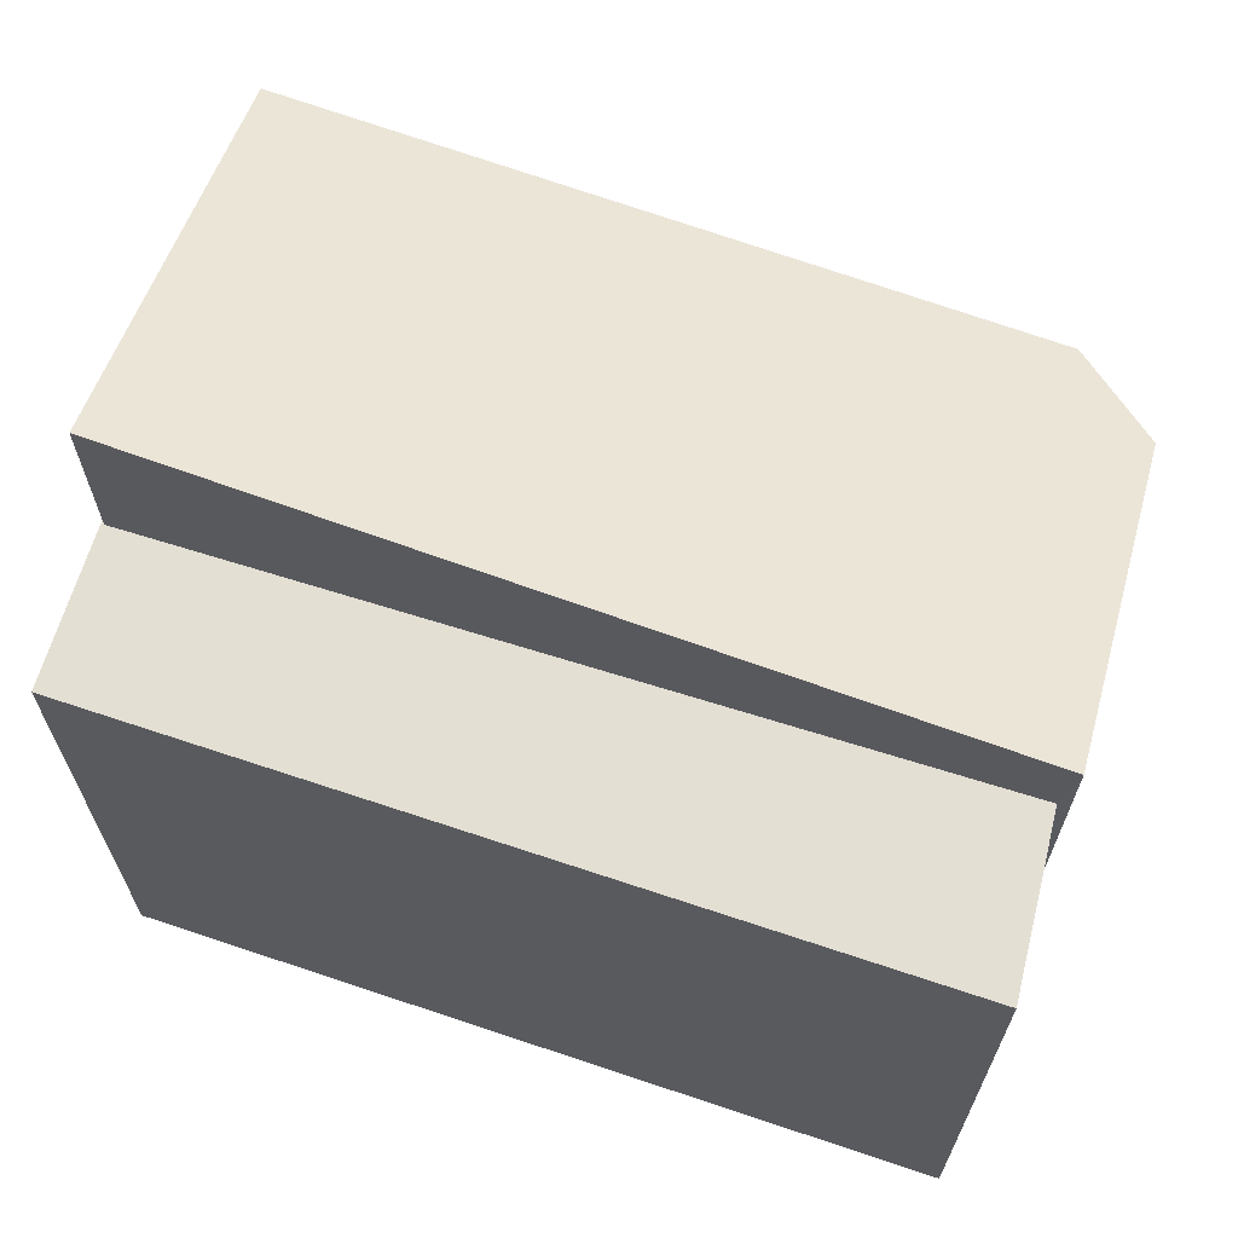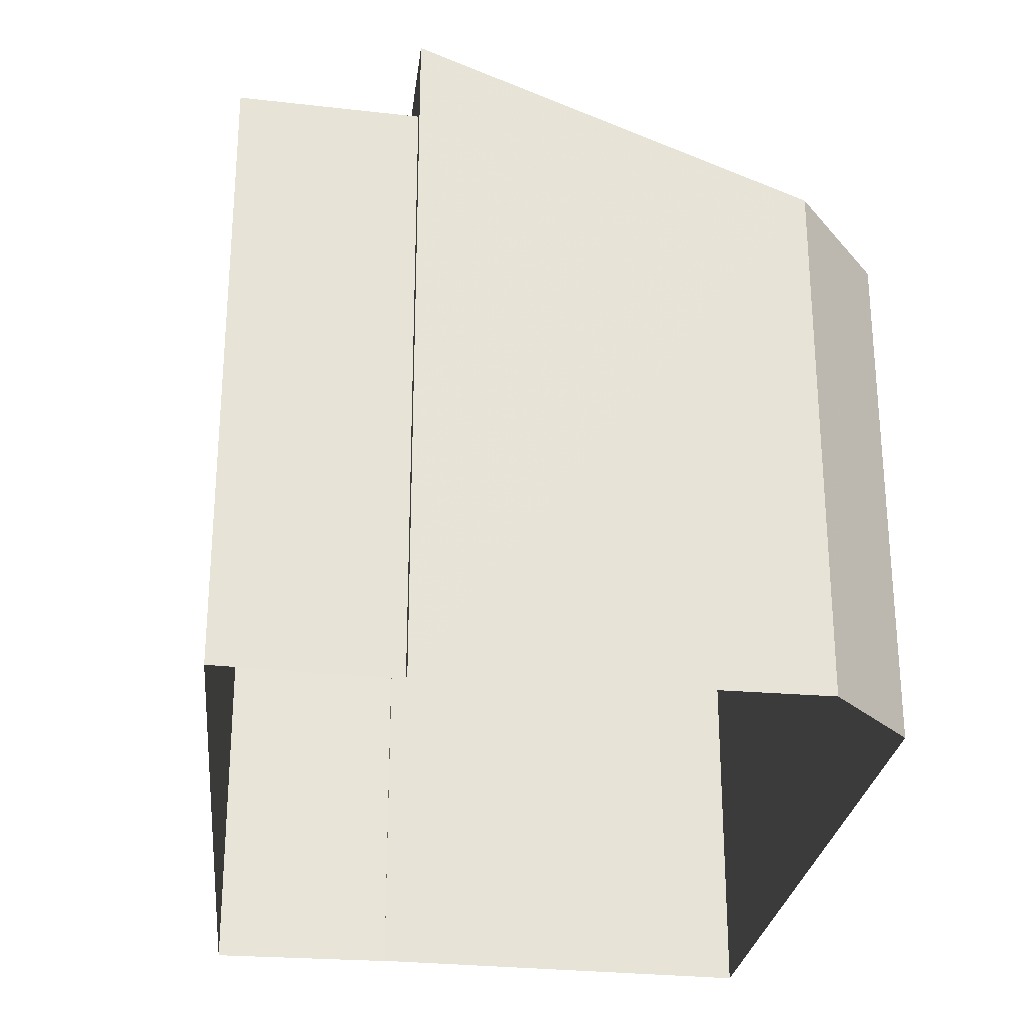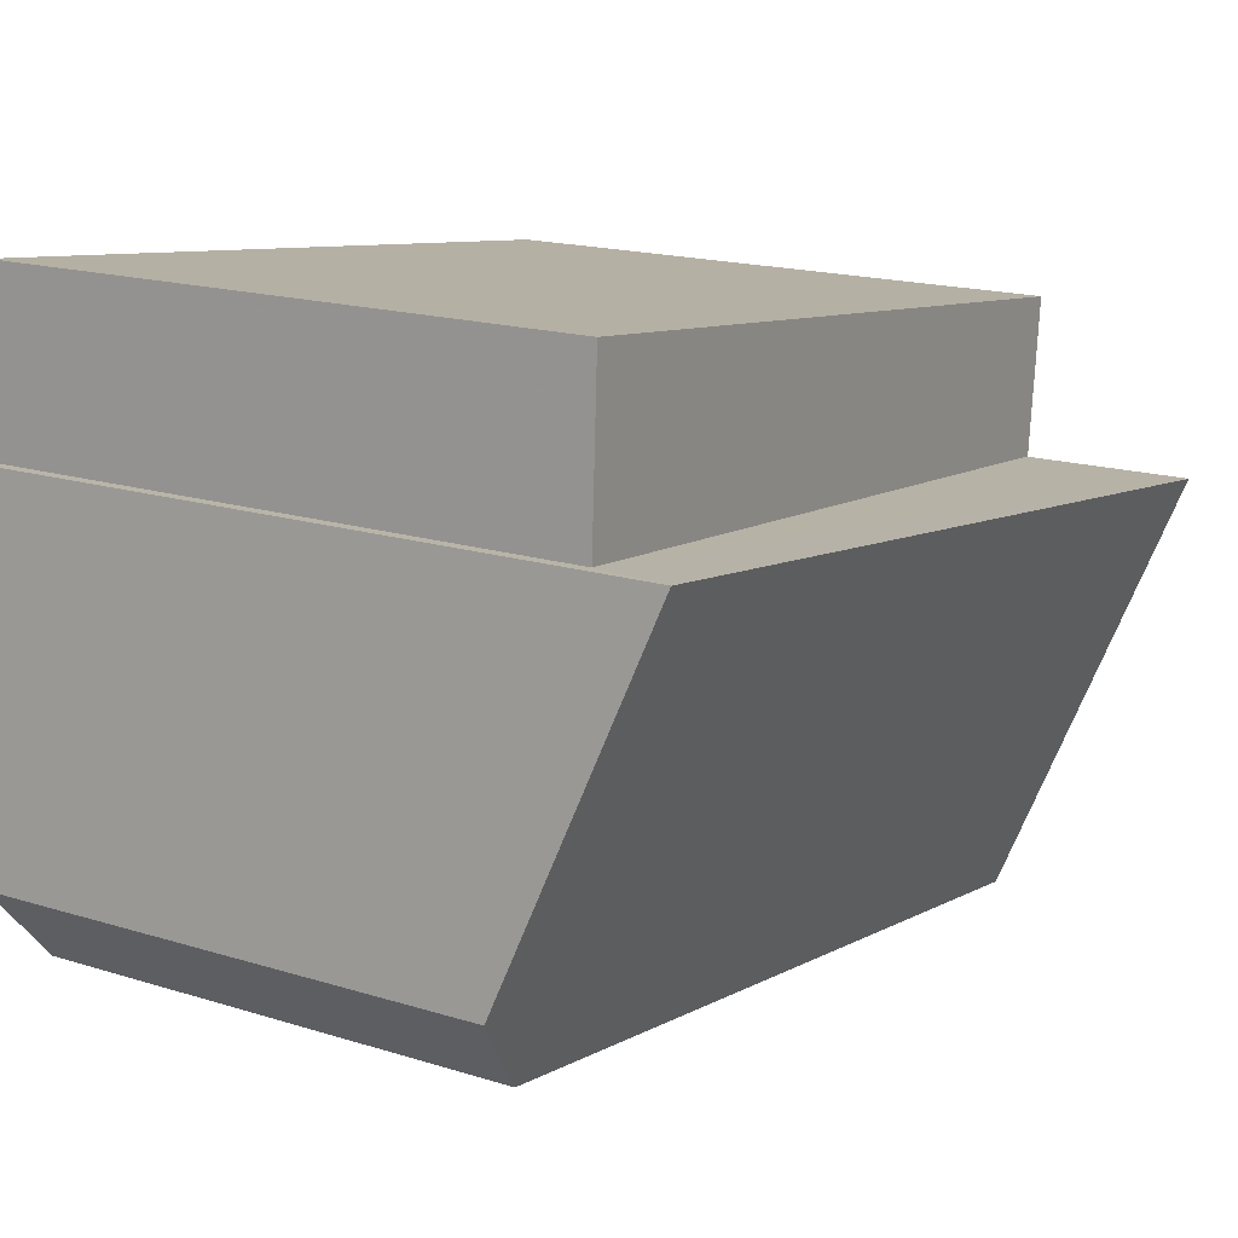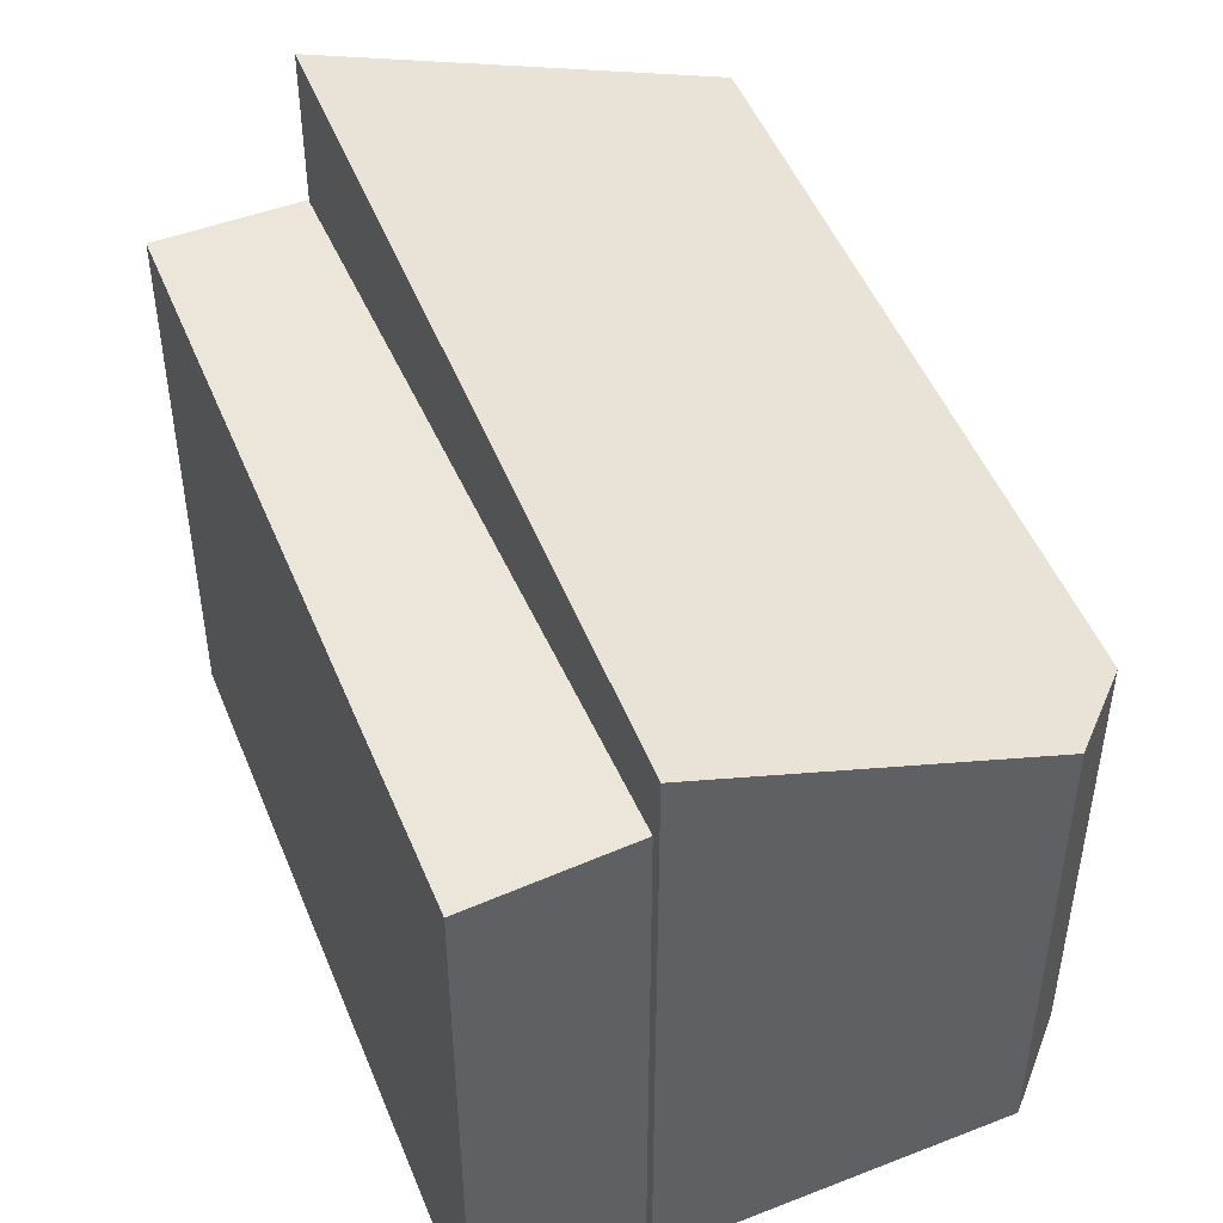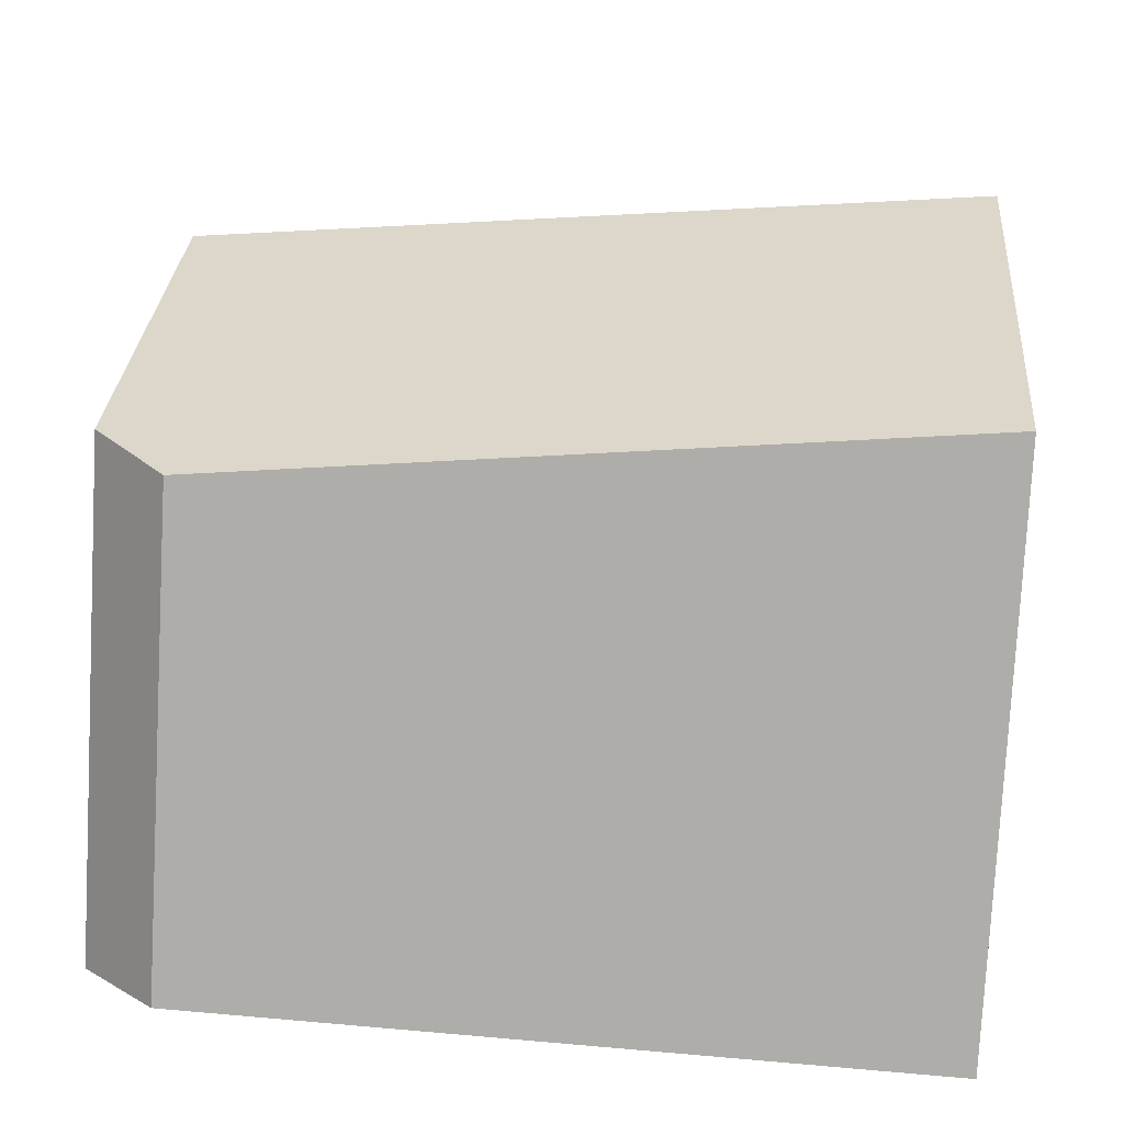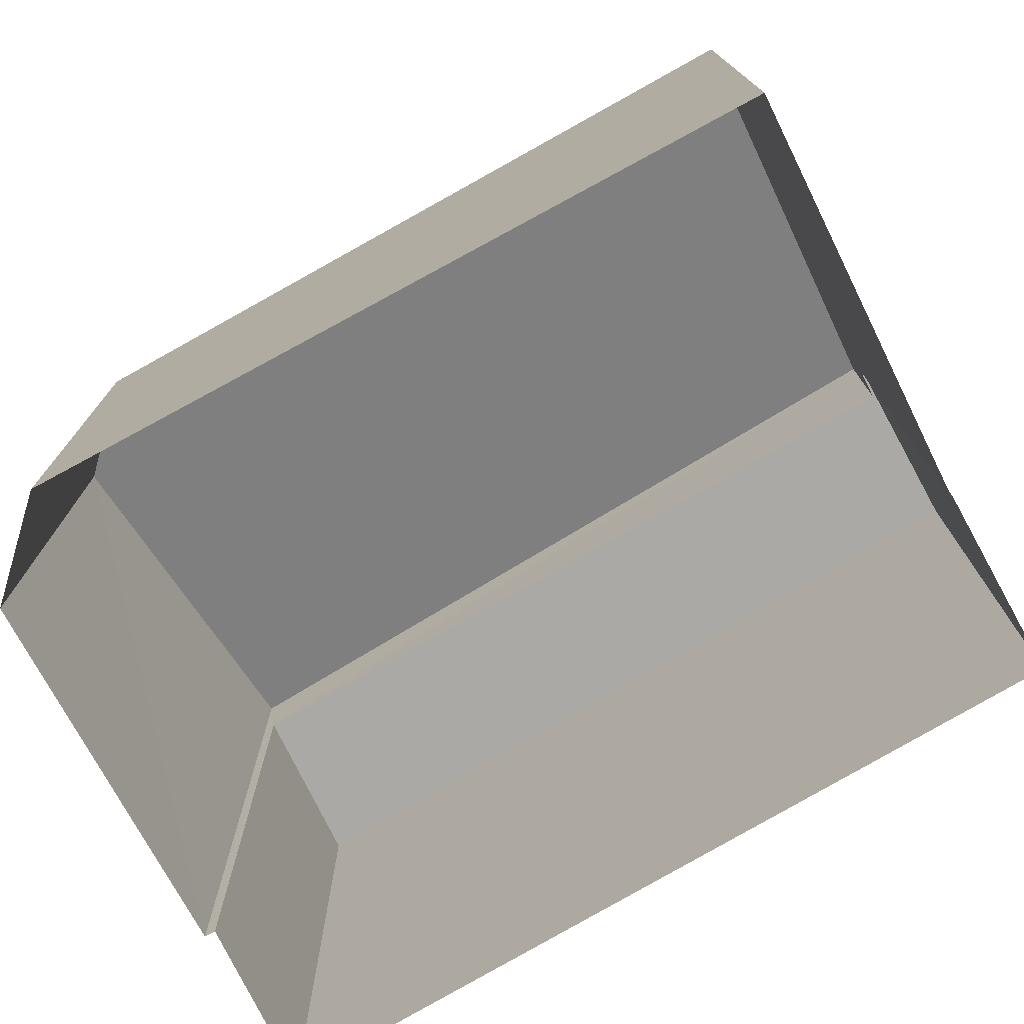
<metadata>
{"format":"obj","ext":"obj","renderer":"f3d","projection":"perspective","resolution":1024,"background":"white","views":[{"elev":66.6,"azim":-168.9,"up":"+Z"},{"elev":-27.5,"azim":-102.8,"up":"+Z"},{"elev":17.6,"azim":-58.7,"up":"+Y"},{"elev":47.1,"azim":-119.1,"up":"+Z"},{"elev":-78.1,"azim":-3.1,"up":"+Y"},{"elev":-75.5,"azim":23.2,"up":"+Z"}]}
</metadata>
<code>
v -8.913e+04 -9.951e+04 7.684
v -8.913e+04 -9.951e+04 7.684
v -8.913e+04 -9.951e+04 7.684
v -8.913e+04 -9.951e+04 7.684
v -8.912e+04 -9.951e+04 7.683
v -8.912e+04 -9.952e+04 7.684
v -8.913e+04 -9.95e+04 7.684
v -8.912e+04 -9.951e+04 7.683
v -8.912e+04 -9.951e+04 7.683
v -8.913e+04 -9.951e+04 16.12
v -8.913e+04 -9.951e+04 15.76
v -8.913e+04 -9.951e+04 18.49
v -8.912e+04 -9.951e+04 19.99
v -8.912e+04 -9.952e+04 17.23
v -8.913e+04 -9.95e+04 17.29
v -8.913e+04 -9.951e+04 17.29
v -8.912e+04 -9.951e+04 17.29
v -8.912e+04 -9.951e+04 17.29
v -8.912e+04 -9.951e+04 17.29
v -8.912e+04 -9.951e+04 17.29
f 1 2 3
f 3 4 1
f 5 6 2
f 7 8 1
f 8 9 5
f 1 5 2
f 1 8 5
f 10 11 12
f 12 11 13
f 11 14 13
f 15 16 17
f 17 18 19
f 19 18 20
f 16 18 17
f 17 8 7
f 15 17 7
f 17 9 8
f 17 19 9
f 11 2 6
f 14 11 6
f 5 9 19
f 20 5 19
f 13 16 12
f 12 16 4
f 13 18 16
f 4 16 1
f 1 15 7
f 1 16 15
f 18 13 20
f 5 20 14
f 5 14 6
f 20 13 14
f 11 3 2
f 11 10 3
f 10 4 3
f 10 12 4

</code>
